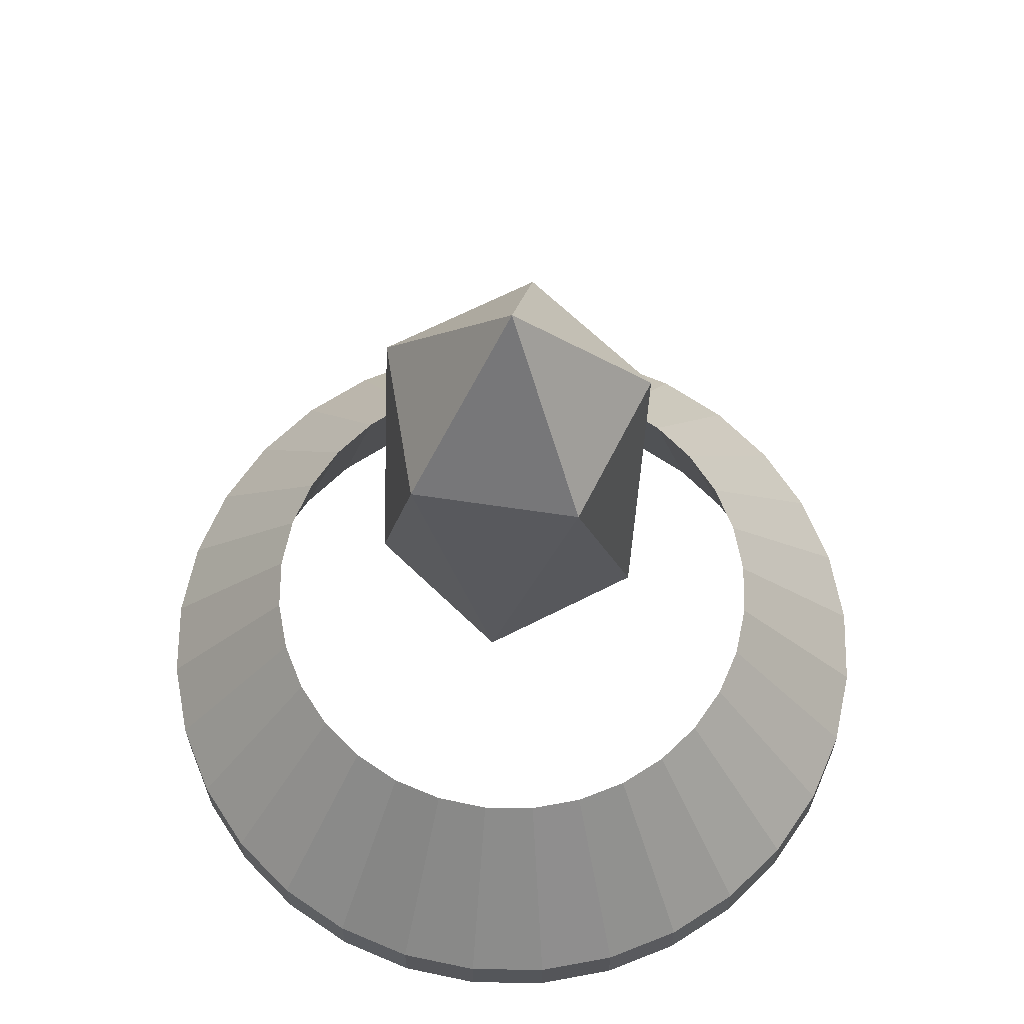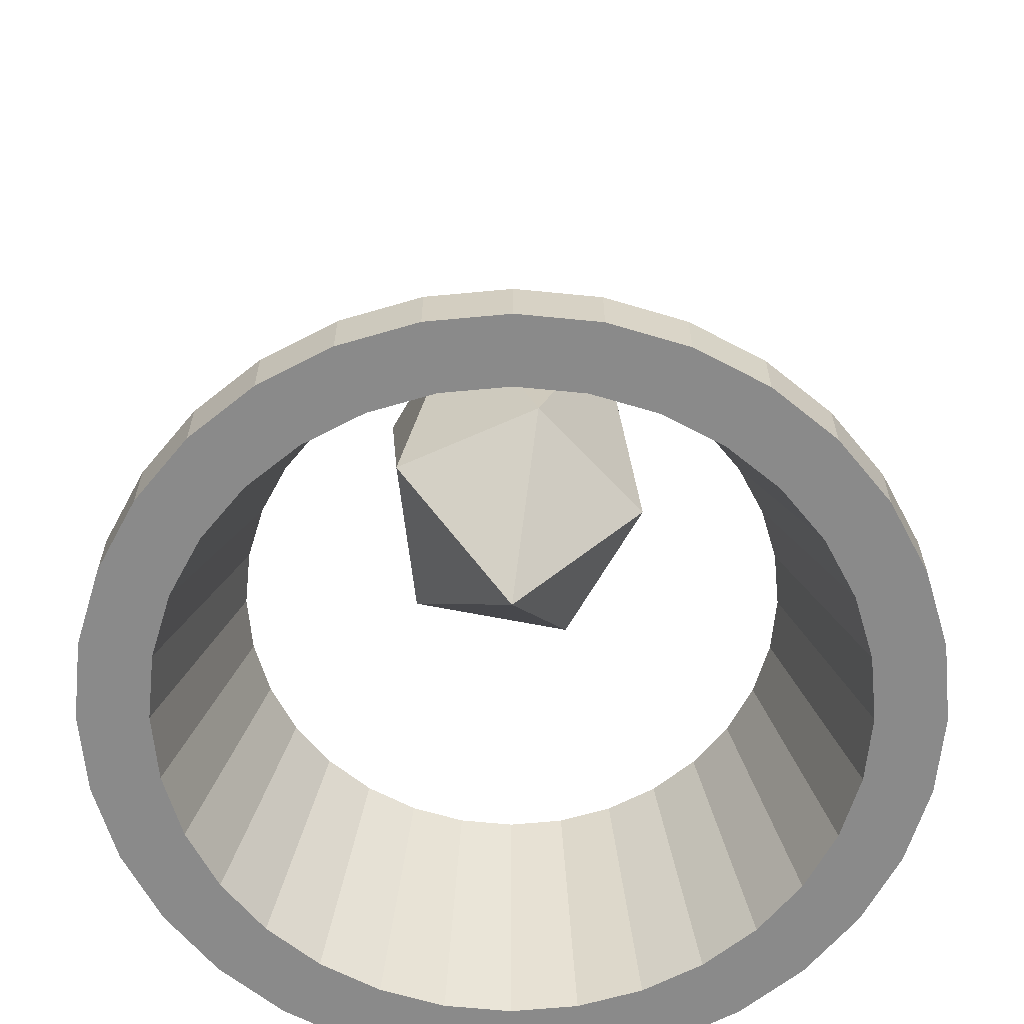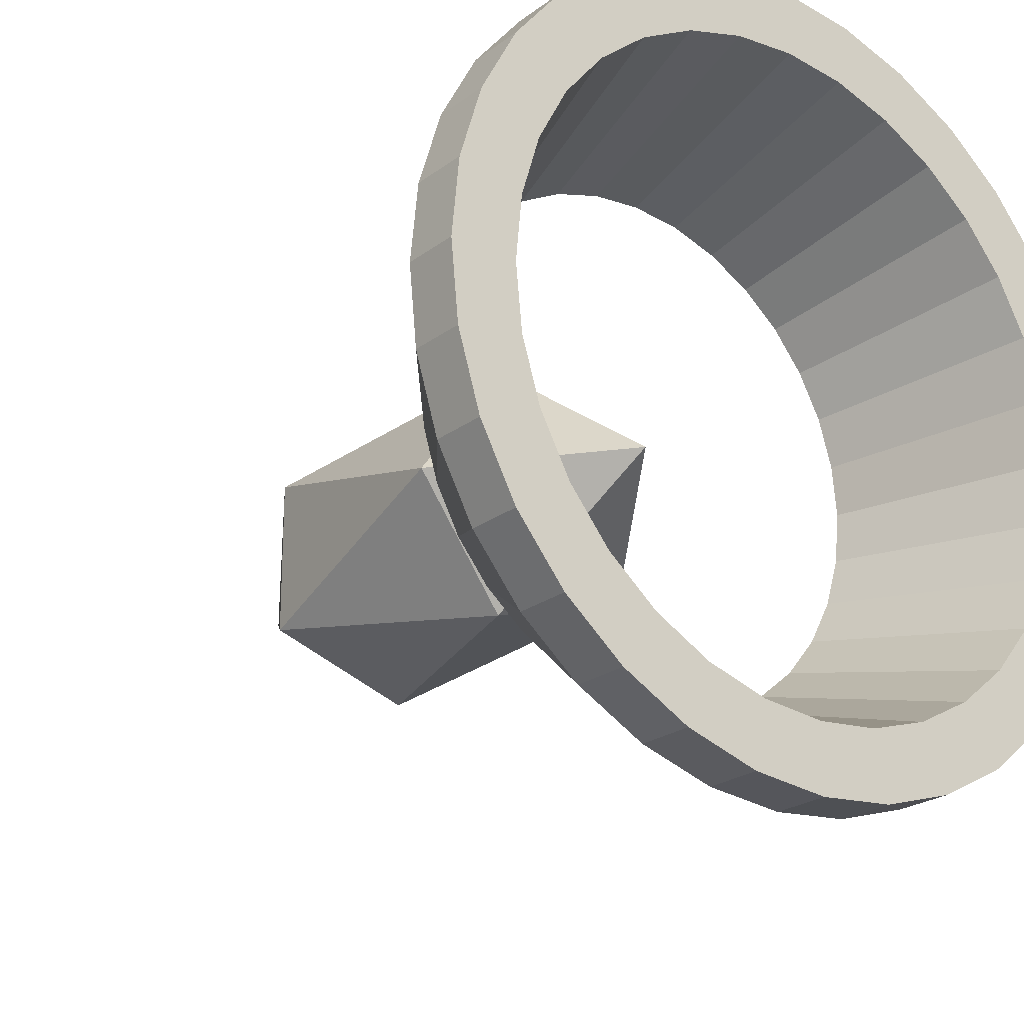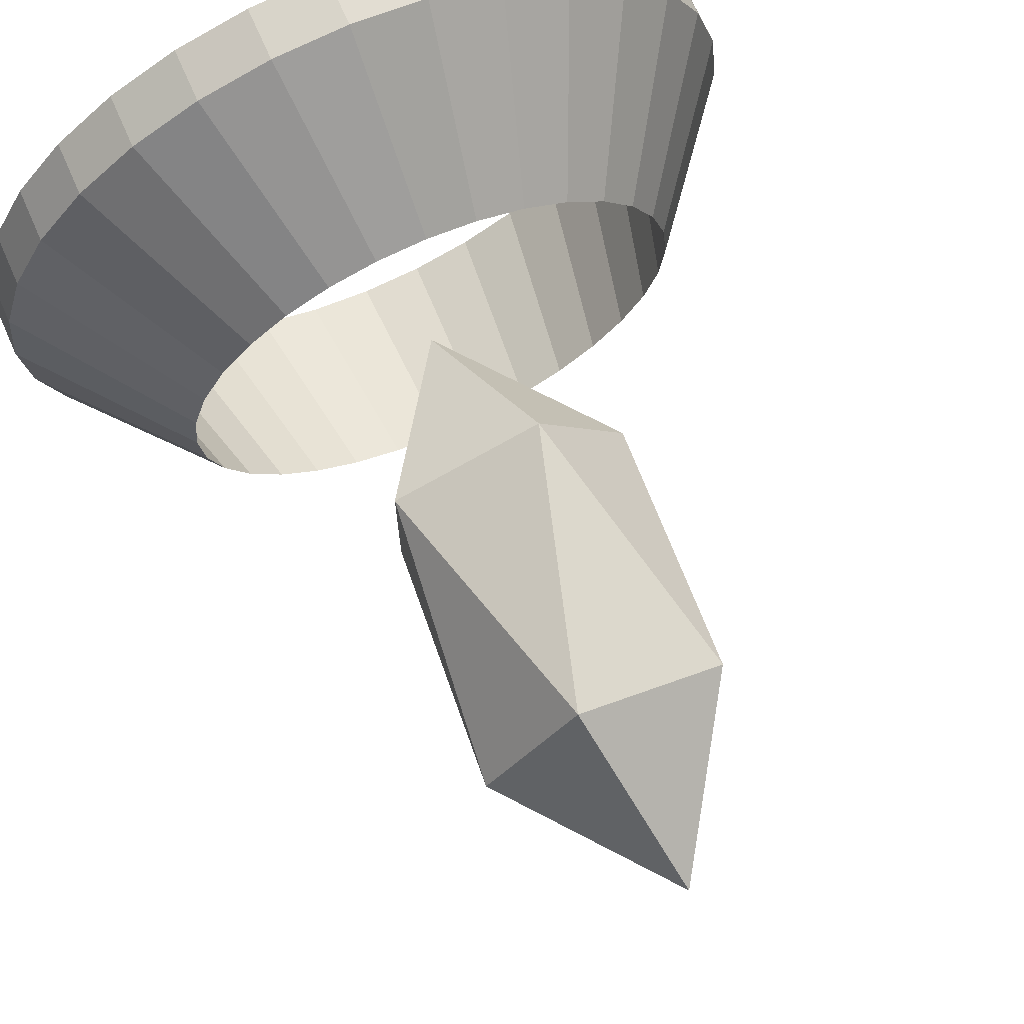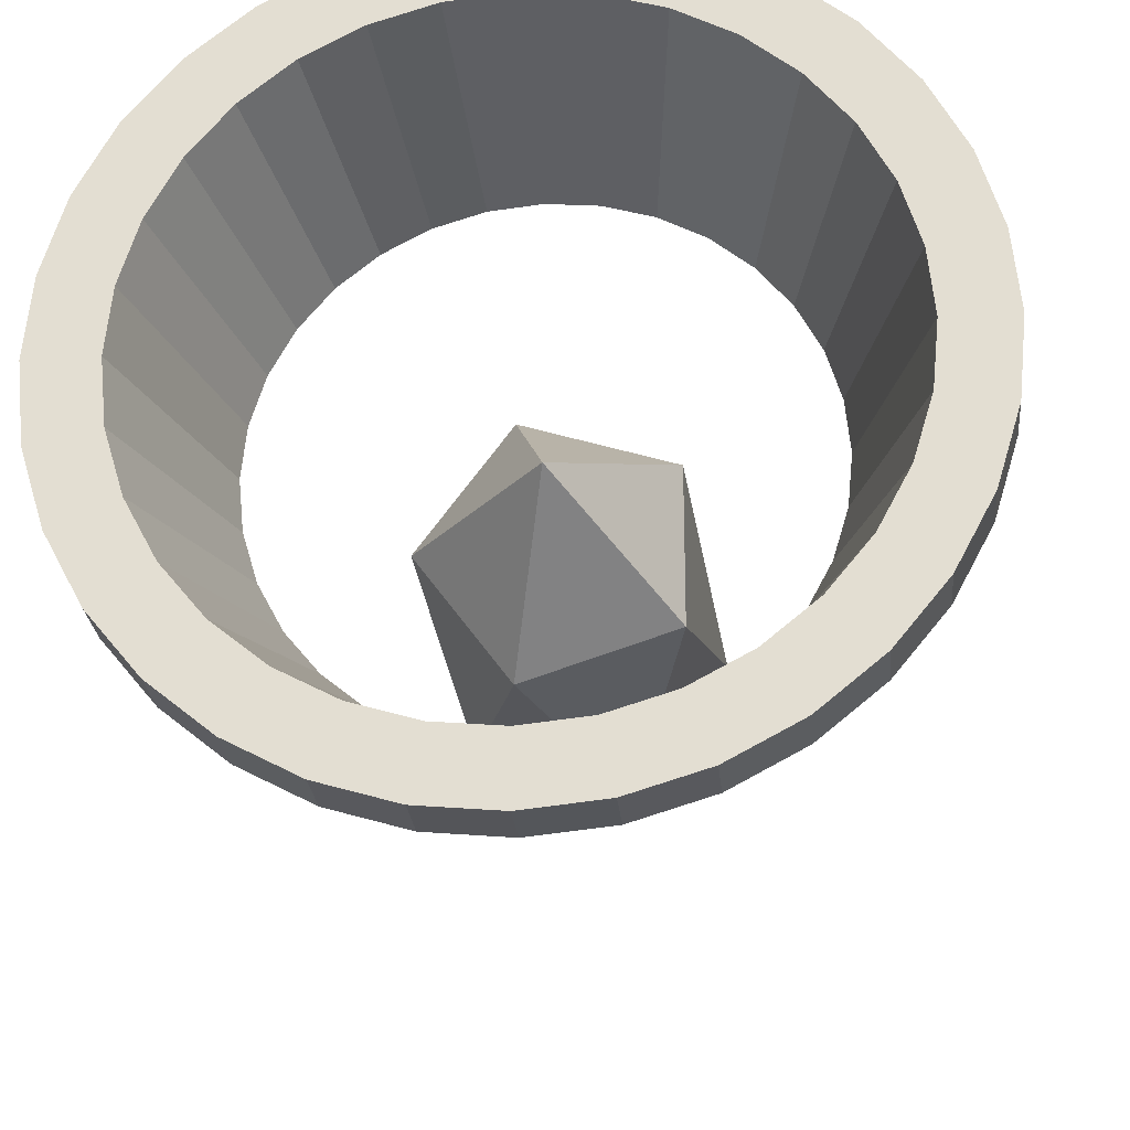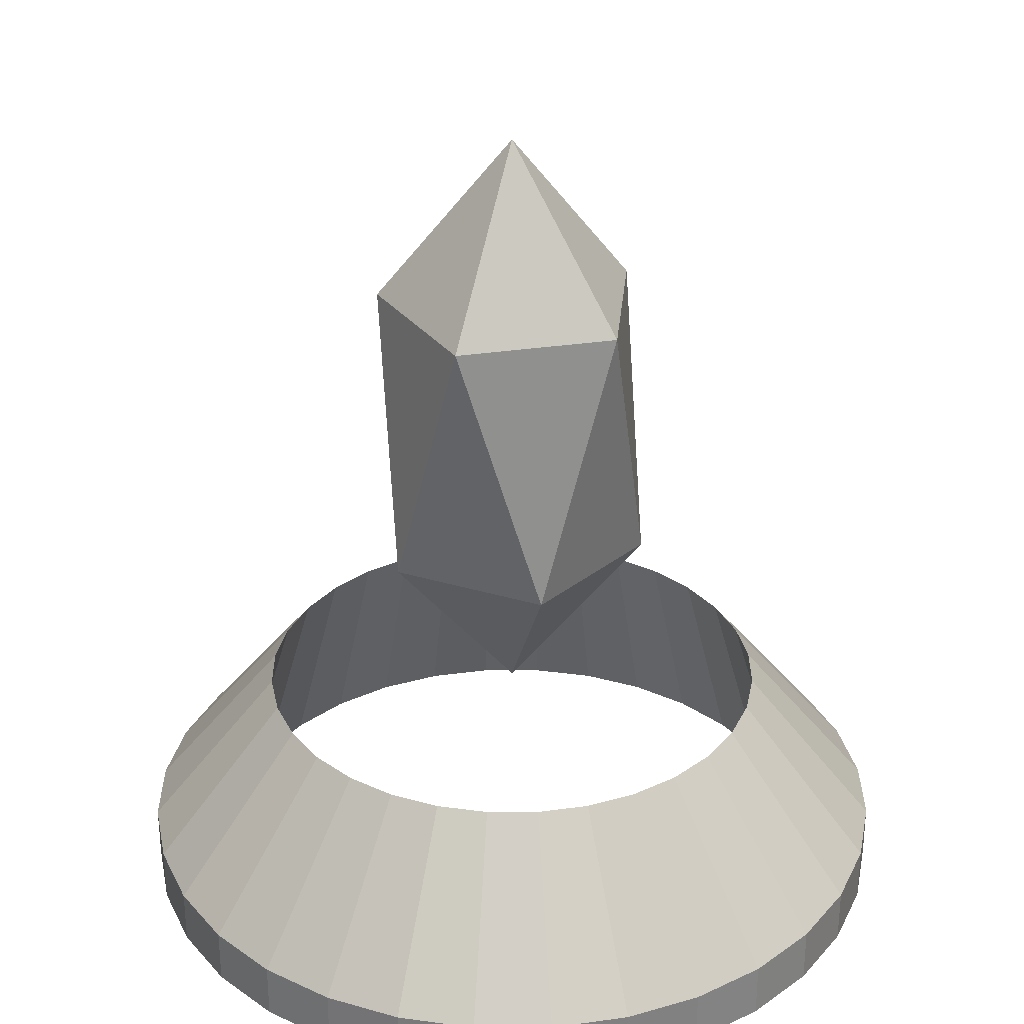
<metadata>
{"format":"obj","ext":"obj","renderer":"f3d","projection":"perspective","resolution":1024,"background":"white","views":[{"elev":64.8,"azim":62.6,"up":"+Y"},{"elev":-63.4,"azim":-101.4,"up":"+Y"},{"elev":-22.8,"azim":-38.5,"up":"+Z"},{"elev":71.3,"azim":156.1,"up":"+Z"},{"elev":-25.4,"azim":5.4,"up":"+Z"},{"elev":30.2,"azim":-174.5,"up":"+Y"}]}
</metadata>
<code>
o Plane
v -0 0.001151 -0.375
v -0.07316 0.001151 -0.3678
v -0.1435 0.001151 -0.3465
v -0.2083 0.001151 -0.3118
v -0.2652 0.001151 -0.2652
v -0.3118 0.001151 -0.2083
v -0.3465 0.001151 -0.1435
v -0.3678 0.001151 -0.07316
v -0.375 0.001151 -0
v -0.3678 0.001151 0.07316
v -0.3465 0.001151 0.1435
v -0.3118 0.001151 0.2083
v -0.2652 0.001151 0.2652
v -0.2083 0.001151 0.3118
v -0.1435 0.001151 0.3465
v -0.07316 0.001151 0.3678
v 0 0.001151 0.375
v 0.07316 0.001151 0.3678
v 0.1435 0.001151 0.3465
v 0.2083 0.001151 0.3118
v 0.2652 0.001151 0.2652
v 0.3118 0.001151 0.2083
v 0.3465 0.001151 0.1435
v 0.3678 0.001151 0.07316
v 0.375 0.001151 -0
v 0.3678 0.001151 -0.07316
v 0.3465 0.001151 -0.1435
v 0.3118 0.001151 -0.2083
v 0.2652 0.001151 -0.2652
v 0.2083 0.001151 -0.3118
v 0.1435 0.001151 -0.3465
v 0.07316 0.001151 -0.3678
v -0 0.001151 -0.3118
v -0.06083 0.001151 -0.3058
v -0.1193 0.001151 -0.2881
v -0.1732 0.001151 -0.2592
v -0.2205 0.001151 -0.2205
v -0.2592 0.001151 -0.1732
v -0.2881 0.001151 -0.1193
v -0.3058 0.001151 -0.06083
v -0.3118 0.001151 -0
v -0.3058 0.001151 0.06083
v -0.2881 0.001151 0.1193
v -0.2592 0.001151 0.1732
v -0.2205 0.001151 0.2205
v -0.1732 0.001151 0.2592
v -0.1193 0.001151 0.2881
v -0.06083 0.001151 0.3058
v 0 0.001151 0.3118
v 0.06083 0.001151 0.3058
v 0.1193 0.001151 0.2881
v 0.1732 0.001151 0.2592
v 0.2205 0.001151 0.2205
v 0.2592 0.001151 0.1732
v 0.2881 0.001151 0.1193
v 0.3058 0.001151 0.06083
v 0.3118 0.001151 -0
v 0.3058 0.001151 -0.06083
v 0.2881 0.001151 -0.1193
v 0.2592 0.001151 -0.1732
v 0.2205 0.001151 -0.2205
v 0.1732 0.001151 -0.2592
v 0.1193 0.001151 -0.2881
v 0.06083 0.001151 -0.3058
v -0.07316 0.05452 -0.3678
v -0 0.05452 -0.375
v -0.1435 0.05452 -0.3465
v -0.2083 0.05452 -0.3118
v -0.2652 0.05452 -0.2652
v -0.3118 0.05452 -0.2083
v -0.3465 0.05452 -0.1435
v -0.3678 0.05452 -0.07316
v -0.375 0.05452 -0
v -0.3678 0.05452 0.07316
v -0.3465 0.05452 0.1435
v -0.3118 0.05452 0.2083
v -0.2652 0.05452 0.2652
v -0.2083 0.05452 0.3118
v -0.1435 0.05452 0.3465
v -0.07316 0.05452 0.3678
v 0 0.05452 0.375
v 0.07316 0.05452 0.3678
v 0.1435 0.05452 0.3465
v 0.2083 0.05452 0.3118
v 0.2652 0.05452 0.2652
v 0.3118 0.05452 0.2083
v 0.3465 0.05452 0.1435
v 0.3678 0.05452 0.07316
v 0.375 0.05452 -0
v 0.3678 0.05452 -0.07316
v 0.3465 0.05452 -0.1435
v 0.3118 0.05452 -0.2083
v 0.2652 0.05452 -0.2652
v 0.2083 0.05452 -0.3118
v 0.1435 0.05452 -0.3465
v 0.07316 0.05452 -0.3678
v -0.04836 0.2112 -0.2431
v -0 0.2112 -0.2479
v -0.09485 0.2112 -0.229
v -0.1377 0.2112 -0.2061
v -0.1753 0.2112 -0.1753
v -0.2061 0.2112 -0.1377
v -0.229 0.2112 -0.09485
v -0.2431 0.2112 -0.04836
v -0.2479 0.2112 -0
v -0.2431 0.2112 0.04836
v -0.229 0.2112 0.09485
v -0.2061 0.2112 0.1377
v -0.1753 0.2112 0.1753
v -0.1377 0.2112 0.2061
v -0.09485 0.2112 0.229
v -0.04836 0.2112 0.2431
v 0 0.2112 0.2479
v 0.04836 0.2112 0.2431
v 0.09485 0.2112 0.229
v 0.1377 0.2112 0.2061
v 0.1753 0.2112 0.1753
v 0.2061 0.2112 0.1377
v 0.229 0.2112 0.09485
v 0.2431 0.2112 0.04835
v 0.2479 0.2112 -0
v 0.2431 0.2112 -0.04836
v 0.229 0.2112 -0.09485
v 0.2061 0.2112 -0.1377
v 0.1753 0.2112 -0.1753
v 0.1377 0.2112 -0.2061
v 0.09485 0.2112 -0.229
v 0.04835 0.2112 -0.2431
f 60 27 59
f 38 5 37
f 17 48 49
f 26 57 58
f 36 3 35
f 47 14 46
f 24 55 56
f 2 33 34
f 45 12 44
f 1 64 33
f 22 53 54
f 43 10 42
f 31 62 63
f 52 19 51
f 41 8 40
f 29 60 61
f 50 17 49
f 7 38 39
f 27 58 59
f 37 4 36
f 16 47 48
f 57 24 56
f 35 2 34
f 46 13 45
f 23 54 55
f 44 11 43
f 32 63 64
f 21 52 53
f 42 9 41
f 62 29 61
f 19 50 51
f 40 7 39
f 91 124 123
f 69 102 101
f 80 113 112
f 90 121 89
f 67 100 99
f 78 111 110
f 88 119 87
f 65 98 66
f 76 109 108
f 66 128 96
f 86 117 85
f 74 107 106
f 95 126 94
f 83 116 115
f 72 105 104
f 93 124 92
f 81 114 113
f 71 102 70
f 91 122 90
f 68 101 100
f 80 111 79
f 88 121 120
f 65 99 97
f 77 110 109
f 87 118 86
f 75 108 107
f 96 127 95
f 85 116 84
f 73 106 105
f 93 126 125
f 82 115 114
f 71 104 103
f 8 73 72
f 46 109 110
f 61 124 125
f 23 88 87
f 1 65 66
f 39 102 103
f 54 117 118
f 16 81 80
f 31 96 95
f 9 74 73
f 47 110 111
f 62 125 126
f 24 89 88
f 2 67 65
f 40 103 104
f 55 118 119
f 17 82 81
f 32 66 96
f 10 75 74
f 48 111 112
f 63 126 127
f 25 90 89
f 3 68 67
f 41 104 105
f 56 119 120
f 18 83 82
f 34 98 97
f 11 76 75
f 49 112 113
f 64 127 128
f 26 91 90
f 4 69 68
f 42 105 106
f 57 120 121
f 19 84 83
f 35 97 99
f 12 77 76
f 50 113 114
f 33 128 98
f 27 92 91
f 43 106 107
f 5 70 69
f 58 121 122
f 20 85 84
f 36 99 100
f 13 78 77
f 51 114 115
f 28 93 92
f 6 71 70
f 44 107 108
f 59 122 123
f 21 86 85
f 37 100 101
f 14 79 78
f 52 115 116
f 29 94 93
f 7 72 71
f 45 108 109
f 60 123 124
f 22 87 86
f 38 101 102
f 53 116 117
f 15 80 79
f 30 95 94
f 28 27 60
f 6 5 38
f 16 48 17
f 25 57 26
f 4 3 36
f 15 14 47
f 23 55 24
f 1 33 2
f 13 12 45
f 32 64 1
f 21 53 22
f 11 10 43
f 30 62 31
f 20 19 52
f 9 8 41
f 28 60 29
f 18 17 50
f 6 38 7
f 26 58 27
f 5 4 37
f 15 47 16
f 25 24 57
f 3 2 35
f 14 13 46
f 22 54 23
f 12 11 44
f 31 63 32
f 20 52 21
f 10 9 42
f 30 29 62
f 18 50 19
f 8 7 40
f 92 124 91
f 70 102 69
f 81 113 80
f 122 121 90
f 68 100 67
f 79 111 78
f 120 119 88
f 97 98 65
f 77 109 76
f 98 128 66
f 118 117 86
f 75 107 74
f 127 126 95
f 84 116 83
f 73 105 72
f 125 124 93
f 82 114 81
f 103 102 71
f 123 122 91
f 69 101 68
f 112 111 80
f 89 121 88
f 67 99 65
f 78 110 77
f 119 118 87
f 76 108 75
f 128 127 96
f 117 116 85
f 74 106 73
f 94 126 93
f 83 115 82
f 72 104 71
f 9 73 8
f 45 109 46
f 60 124 61
f 24 88 23
f 2 65 1
f 38 102 39
f 53 117 54
f 17 81 16
f 32 96 31
f 10 74 9
f 46 110 47
f 61 125 62
f 25 89 24
f 3 67 2
f 39 103 40
f 54 118 55
f 18 82 17
f 1 66 32
f 11 75 10
f 47 111 48
f 62 126 63
f 26 90 25
f 4 68 3
f 40 104 41
f 55 119 56
f 19 83 18
f 33 98 34
f 12 76 11
f 48 112 49
f 63 127 64
f 27 91 26
f 5 69 4
f 41 105 42
f 56 120 57
f 20 84 19
f 34 97 35
f 13 77 12
f 49 113 50
f 64 128 33
f 28 92 27
f 42 106 43
f 6 70 5
f 57 121 58
f 21 85 20
f 35 99 36
f 14 78 13
f 50 114 51
f 29 93 28
f 7 71 6
f 43 107 44
f 58 122 59
f 22 86 21
f 36 100 37
f 15 79 14
f 51 115 52
f 30 94 29
f 8 72 7
f 44 108 45
f 59 123 60
f 23 87 22
f 37 101 38
f 52 116 53
f 16 80 15
f 31 95 30
o Icosphere
v 0 0.205 0
v 0.1049 0.3681 0.07623
v -0.04008 0.3681 0.1233
v -0.1297 0.3681 0
v -0.04008 0.3681 -0.1233
v 0.1049 0.3681 -0.07623
v 0.04008 0.6319 0.1233
v -0.1049 0.6319 0.07623
v -0.1049 0.6319 -0.07623
v 0.04008 0.6319 -0.1233
v 0.1297 0.6319 0
v 0 0.795 0
f 129 130 131
f 130 129 134
f 129 131 132
f 129 132 133
f 129 133 134
f 130 134 139
f 131 130 135
f 132 131 136
f 133 132 137
f 134 133 138
f 130 139 135
f 131 135 136
f 132 136 137
f 133 137 138
f 134 138 139
f 135 139 140
f 136 135 140
f 137 136 140
f 138 137 140
f 139 138 140

</code>
